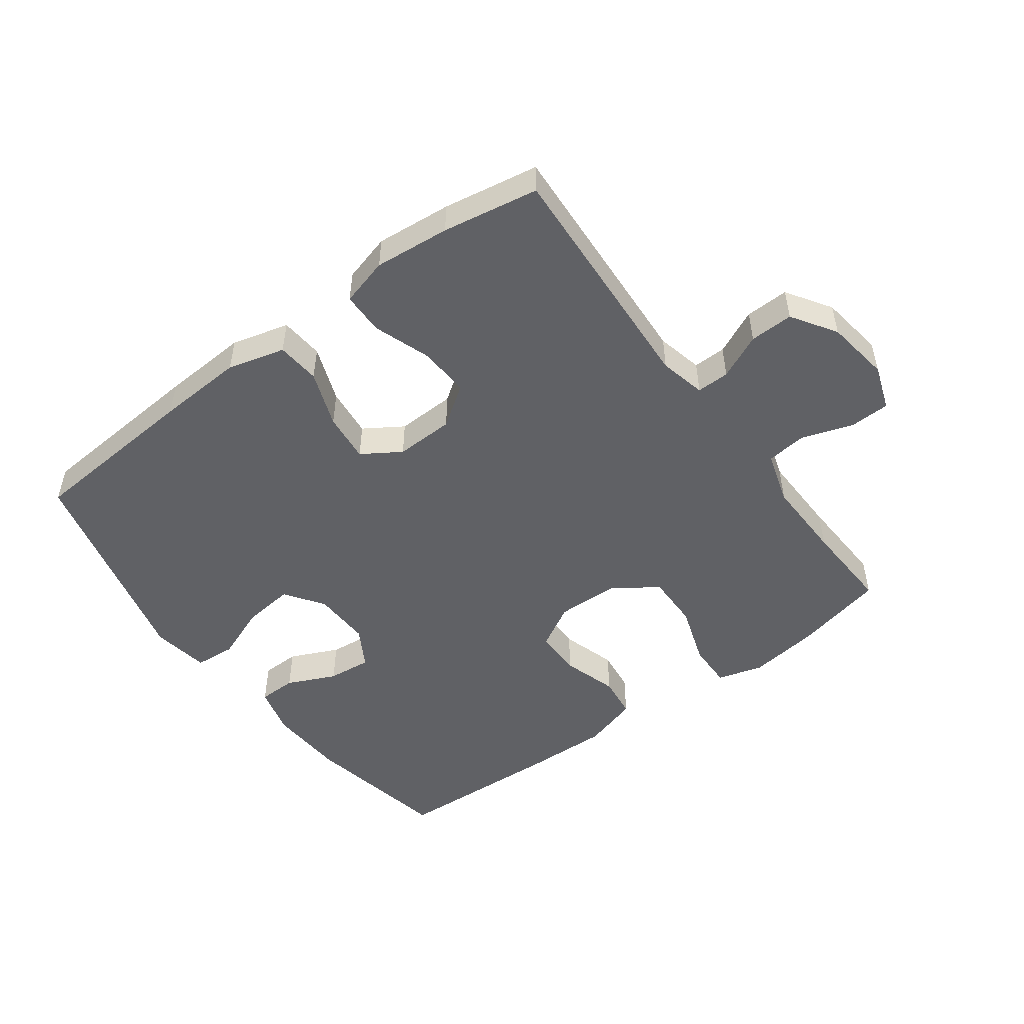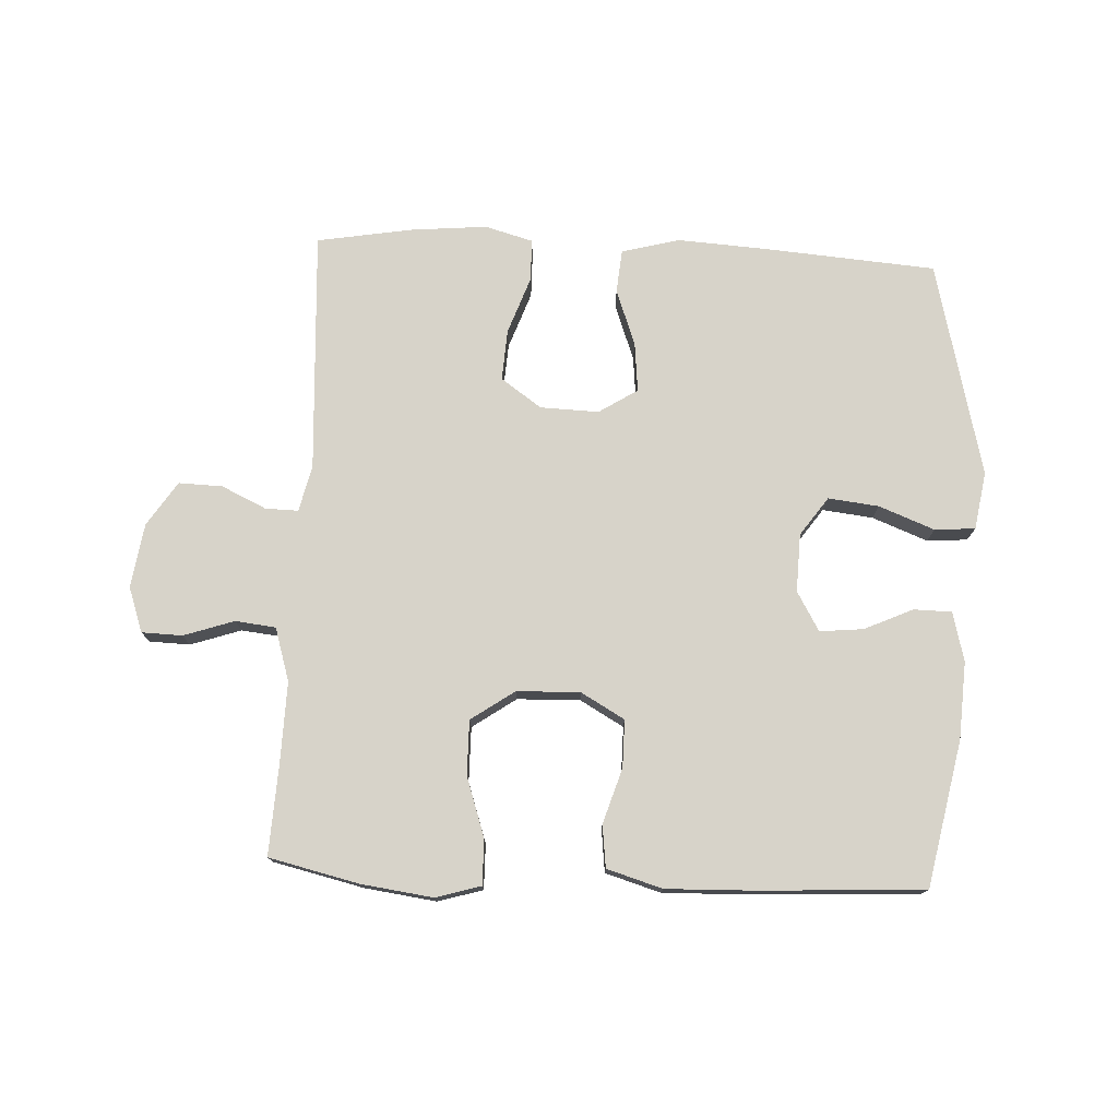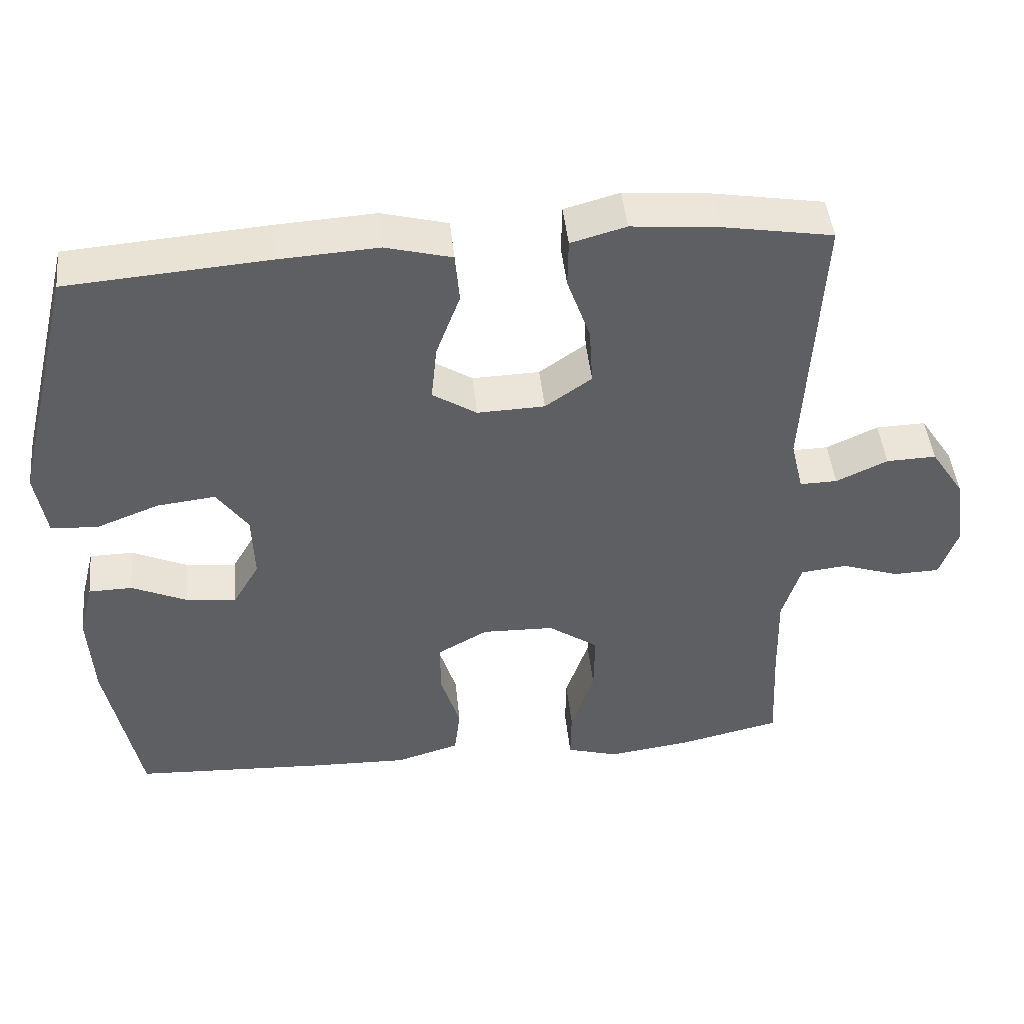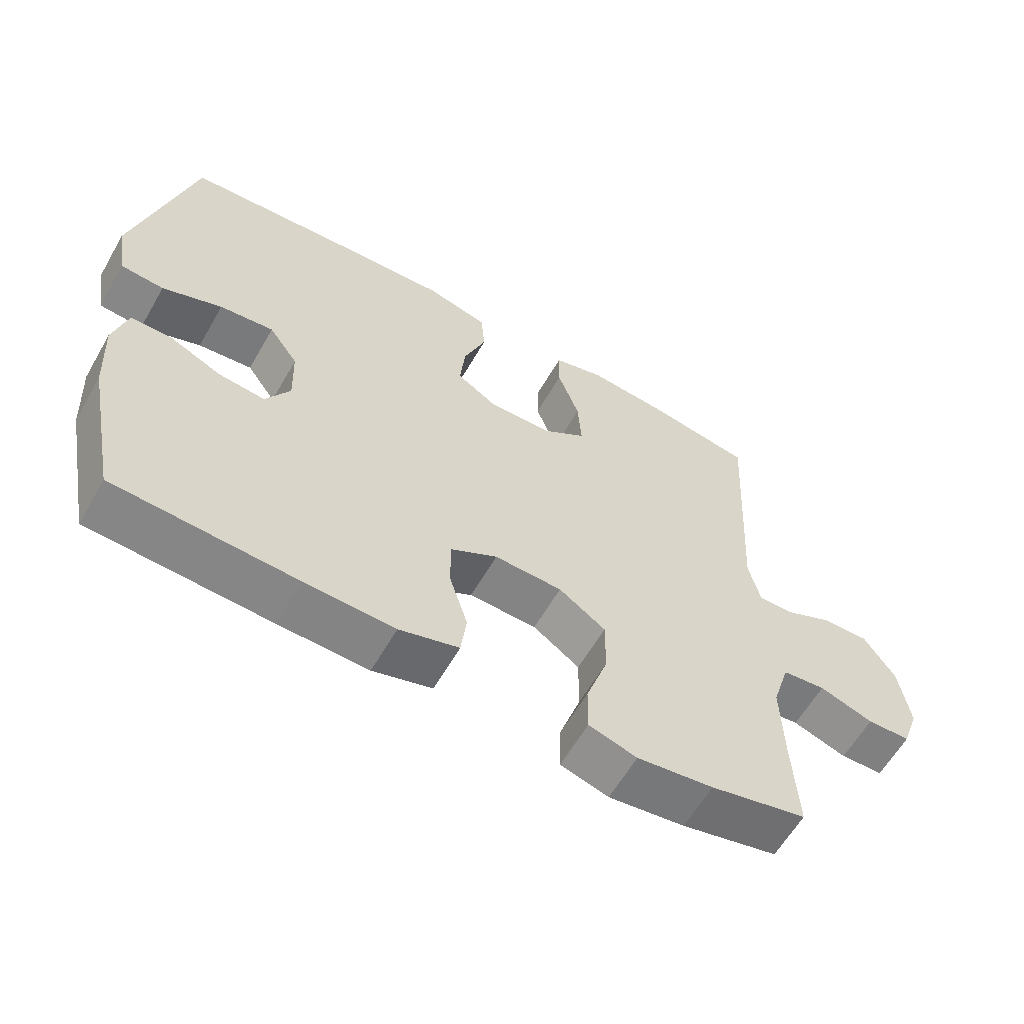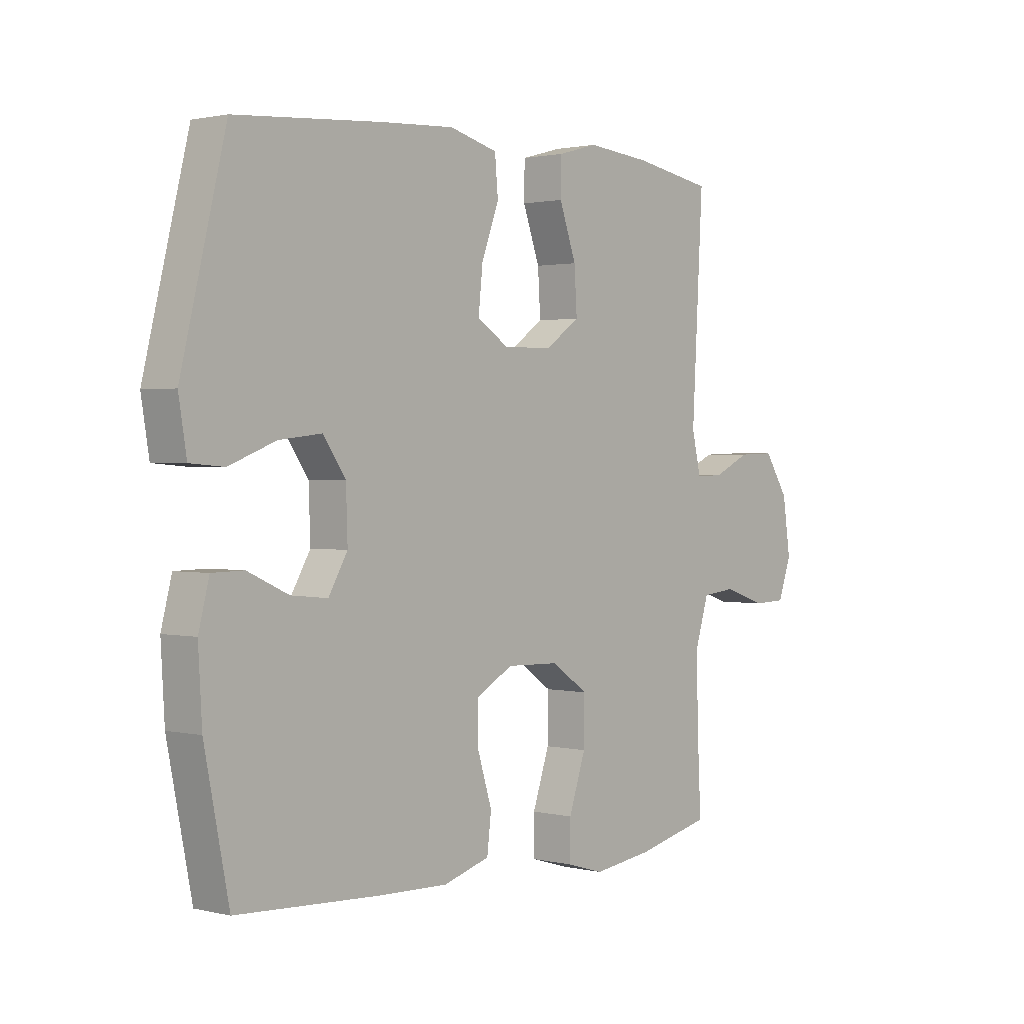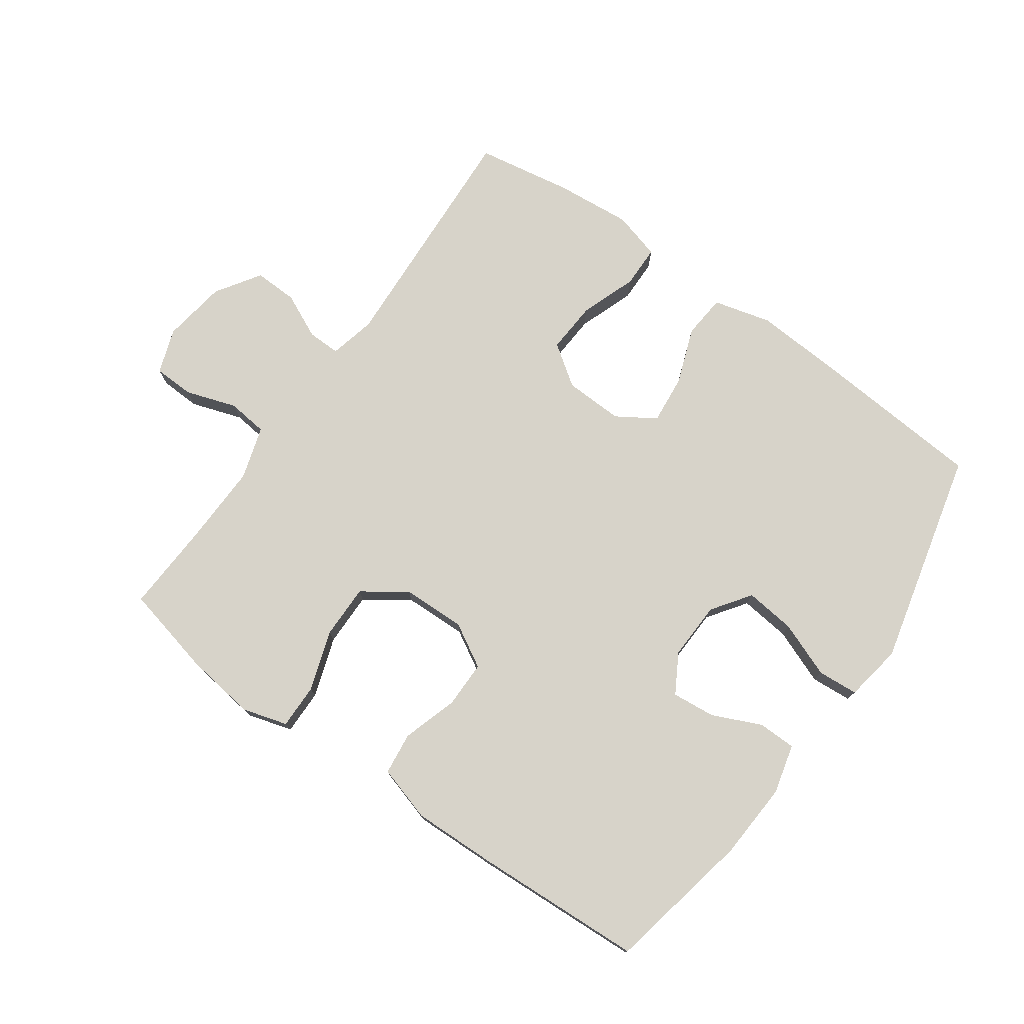
<metadata>
{"format":"obj","ext":"obj","renderer":"f3d","projection":"perspective","resolution":1024,"background":"white","views":[{"elev":-50.3,"azim":36.4,"up":"+Y"},{"elev":76.1,"azim":-177.2,"up":"+Y"},{"elev":45.8,"azim":-5.9,"up":"+Z"},{"elev":-60.8,"azim":-29.9,"up":"+Z"},{"elev":1.4,"azim":-49.4,"up":"+Z"},{"elev":76.1,"azim":-144.5,"up":"+Y"}]}
</metadata>
<code>
v 0.5 0.07 0.5
v 0.479 0.07 0.117
v 0.496 0.07 0.044
v 0.548 0.07 0.045
v 0.619 0.07 0.078
v 0.688 0.07 0.08
v 0.734 0.07 0.01
v 0.749 0.07 -0.092
v 0.724 0.07 -0.163
v 0.66 0.07 -0.165
v 0.58 0.07 -0.138
v 0.516 0.07 -0.145
v 0.49 0.07 -0.229
v 0.493 0.07 -0.357
v 0.5 0.07 -0.5
v 0.357 0.07 -0.533
v 0.244 0.07 -0.548
v 0.173 0.07 -0.527
v 0.174 0.07 -0.456
v 0.206 0.07 -0.361
v 0.207 0.07 -0.275
v 0.138 0.07 -0.227
v 0.038 0.07 -0.224
v -0.031 0.07 -0.263
v -0.031 0.07 -0.338
v -0.004 0.07 -0.425
v -0.012 0.07 -0.492
v -0.1 0.07 -0.518
v -0.232 0.07 -0.514
v -0.5 0.07 -0.5
v -0.546 0.07 -0.269
v -0.553 0.07 -0.147
v -0.533 0.07 -0.069
v -0.473 0.07 -0.068
v -0.396 0.07 -0.103
v -0.327 0.07 -0.11
v -0.291 0.07 -0.048
v -0.294 0.07 0.044
v -0.337 0.07 0.105
v -0.417 0.07 0.096
v -0.505 0.07 0.062
v -0.569 0.07 0.067
v -0.584 0.07 0.158
v -0.5 0.07 0.5
v -0.223 0.07 0.521
v -0.086 0.07 0.529
v 0.005 0.07 0.505
v 0.011 0.07 0.436
v -0.022 0.07 0.347
v -0.03 0.07 0.269
v 0.031 0.07 0.23
v 0.124 0.07 0.233
v 0.188 0.07 0.278
v 0.183 0.07 0.359
v 0.151 0.07 0.449
v 0.152 0.07 0.516
v 0.228 0.07 0.537
v 0.348 0.07 0.526
v 0.5 0 0.5
v 0.479 0 0.117
v 0.496 0 0.044
v 0.548 0 0.045
v 0.619 0 0.078
v 0.688 0 0.08
v 0.734 0 0.01
v 0.749 0 -0.092
v 0.724 0 -0.163
v 0.66 0 -0.165
v 0.58 0 -0.138
v 0.516 0 -0.145
v 0.49 0 -0.229
v 0.493 0 -0.357
v 0.5 0 -0.5
v 0.357 0 -0.533
v 0.244 0 -0.548
v 0.173 0 -0.527
v 0.174 0 -0.456
v 0.206 0 -0.361
v 0.207 0 -0.275
v 0.138 0 -0.227
v 0.038 0 -0.224
v -0.031 0 -0.263
v -0.031 0 -0.338
v -0.004 0 -0.425
v -0.012 0 -0.492
v -0.1 0 -0.518
v -0.232 0 -0.514
v -0.5 0 -0.5
v -0.546 0 -0.269
v -0.553 0 -0.147
v -0.533 0 -0.069
v -0.473 0 -0.068
v -0.396 0 -0.103
v -0.327 0 -0.11
v -0.291 0 -0.048
v -0.294 0 0.044
v -0.337 0 0.105
v -0.417 0 0.096
v -0.505 0 0.062
v -0.569 0 0.067
v -0.584 0 0.158
v -0.5 0 0.5
v -0.223 0 0.521
v -0.086 0 0.529
v 0.005 0 0.505
v 0.011 0 0.436
v -0.022 0 0.347
v -0.03 0 0.269
v 0.031 0 0.23
v 0.124 0 0.233
v 0.188 0 0.278
v 0.183 0 0.359
v 0.151 0 0.449
v 0.152 0 0.516
v 0.228 0 0.537
v 0.348 0 0.526
f 57 58 1 2
f 54 55 56 57
f 53 54 57 2
f 52 53 2 3
f 51 52 3
f 46 47 48 49
f 46 49 50
f 45 46 50
f 44 45 50
f 43 44 50 51
f 40 41 42 43
f 39 40 43 51
f 32 33 34 35
f 32 35 36
f 31 32 36
f 30 31 36
f 29 30 36 37
f 25 26 27 28
f 24 25 28 29
f 17 18 19 20
f 17 20 21
f 14 15 16 17
f 13 14 17 21
f 12 13 21 22
f 8 9 10 11
f 8 11 12
f 4 5 6 7
f 3 4 7 8
f 38 39 51 3
f 24 29 37 38
f 23 24 38 3
f 12 22 23
f 3 8 12 23
f 60 59 116 115
f 115 114 113 112
f 60 115 112 111
f 61 60 111 110
f 61 110 109
f 107 106 105 104
f 108 107 104
f 108 104 103
f 108 103 102
f 109 108 102 101
f 101 100 99 98
f 109 101 98 97
f 93 92 91 90
f 94 93 90
f 94 90 89
f 94 89 88
f 95 94 88 87
f 86 85 84 83
f 87 86 83 82
f 78 77 76 75
f 79 78 75
f 75 74 73 72
f 79 75 72 71
f 80 79 71 70
f 69 68 67 66
f 70 69 66
f 65 64 63 62
f 66 65 62 61
f 61 109 97 96
f 96 95 87 82
f 61 96 82 81
f 81 80 70
f 81 70 66 61
f 1 59 60 2
f 2 60 61 3
f 3 61 62 4
f 4 62 63 5
f 5 63 64 6
f 6 64 65 7
f 7 65 66 8
f 8 66 67 9
f 9 67 68 10
f 10 68 69 11
f 11 69 70 12
f 12 70 71 13
f 13 71 72 14
f 14 72 73 15
f 15 73 74 16
f 16 74 75 17
f 17 75 76 18
f 18 76 77 19
f 19 77 78 20
f 20 78 79 21
f 21 79 80 22
f 22 80 81 23
f 23 81 82 24
f 24 82 83 25
f 25 83 84 26
f 26 84 85 27
f 27 85 86 28
f 28 86 87 29
f 29 87 88 30
f 30 88 89 31
f 31 89 90 32
f 32 90 91 33
f 33 91 92 34
f 34 92 93 35
f 35 93 94 36
f 36 94 95 37
f 37 95 96 38
f 38 96 97 39
f 39 97 98 40
f 40 98 99 41
f 41 99 100 42
f 42 100 101 43
f 43 101 102 44
f 44 102 103 45
f 45 103 104 46
f 46 104 105 47
f 47 105 106 48
f 48 106 107 49
f 49 107 108 50
f 50 108 109 51
f 51 109 110 52
f 52 110 111 53
f 53 111 112 54
f 54 112 113 55
f 55 113 114 56
f 56 114 115 57
f 57 115 116 58
f 58 116 59 1

</code>
